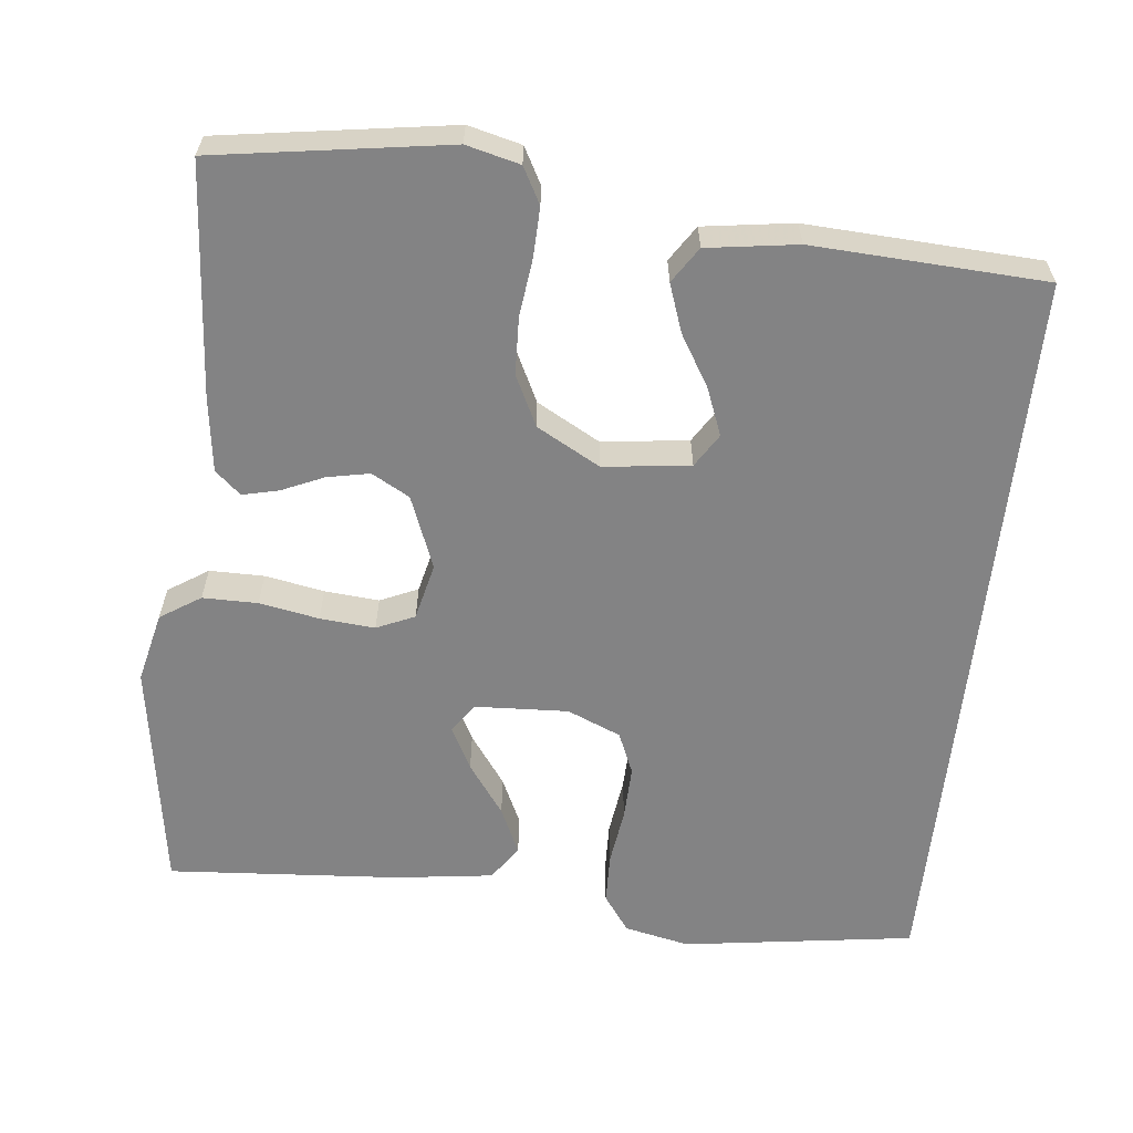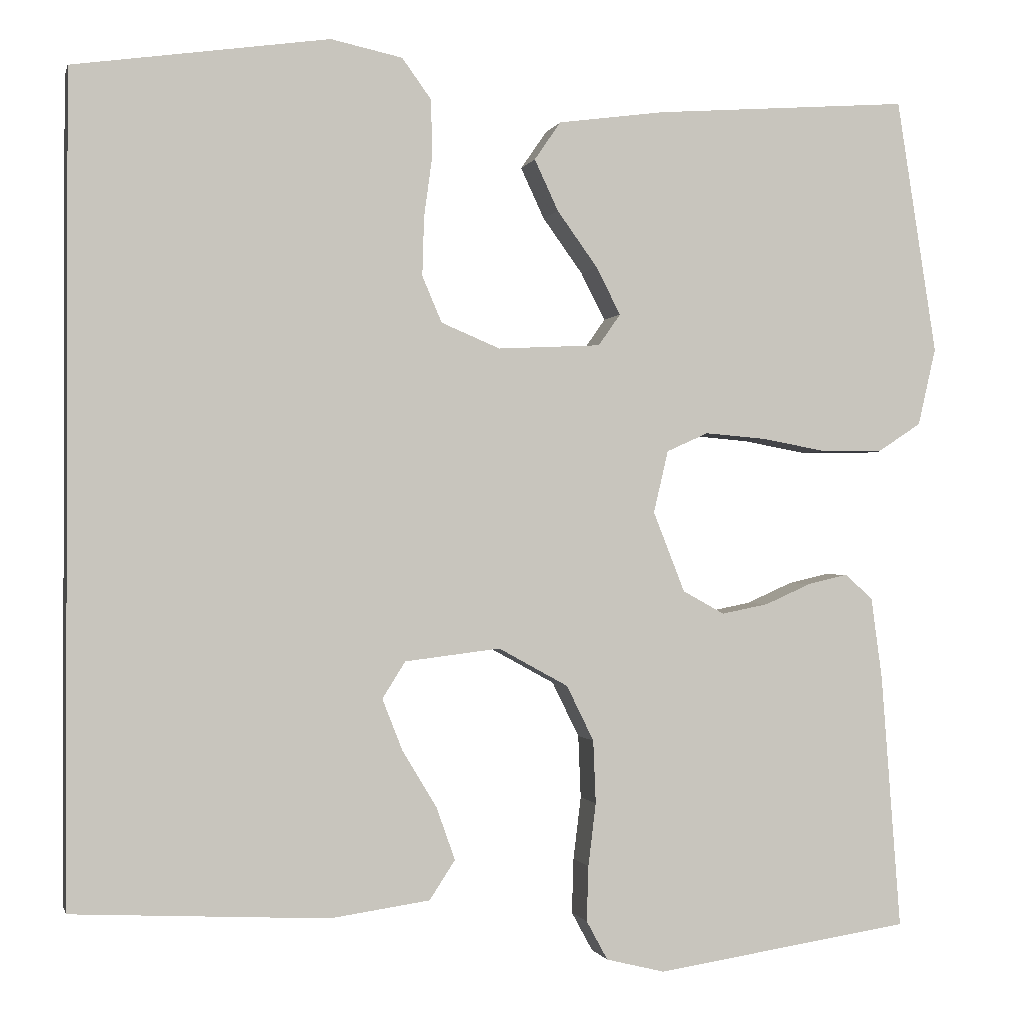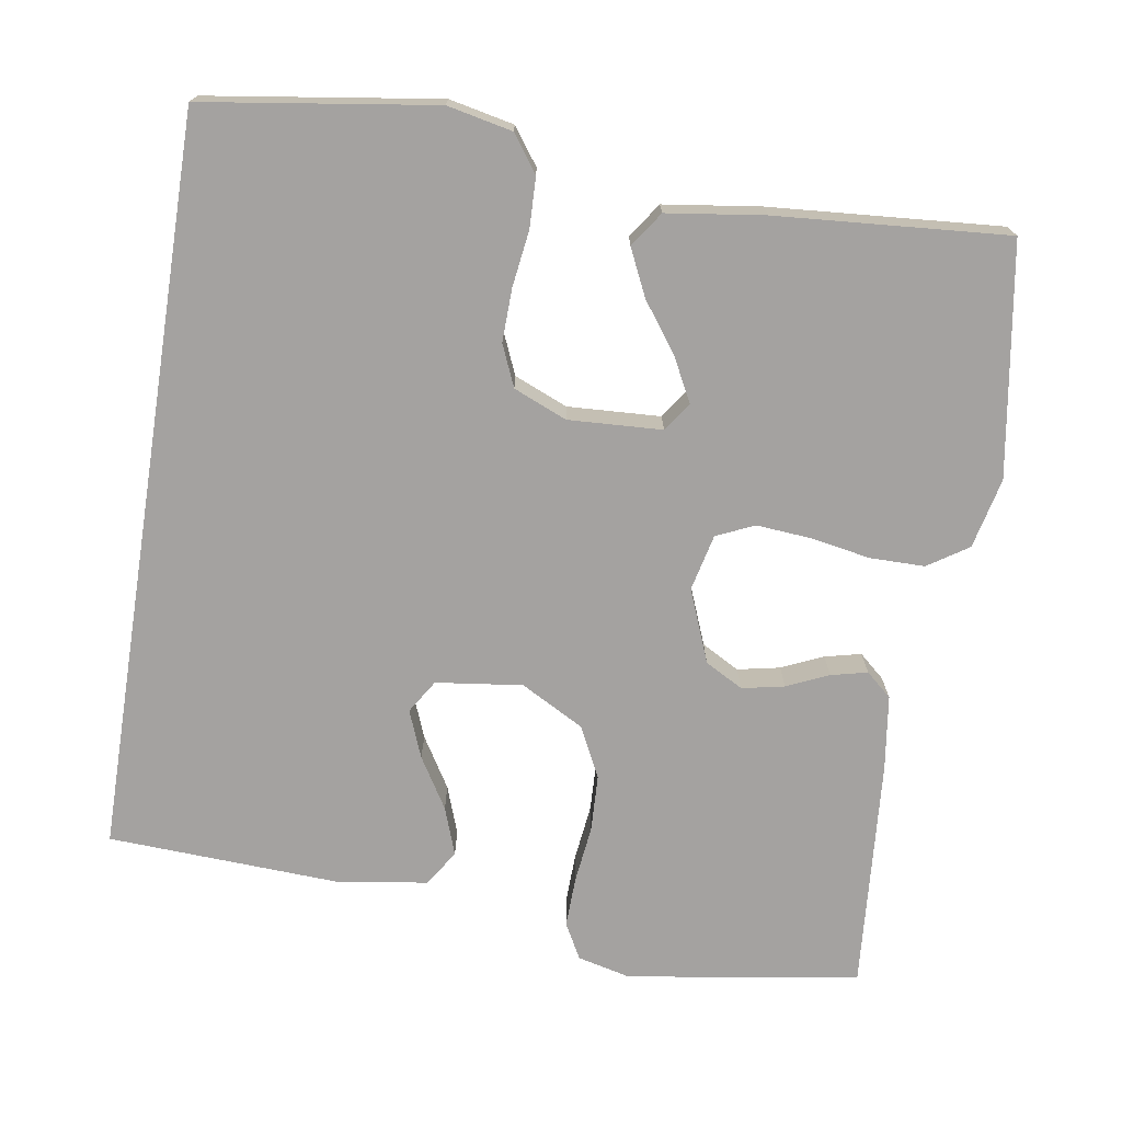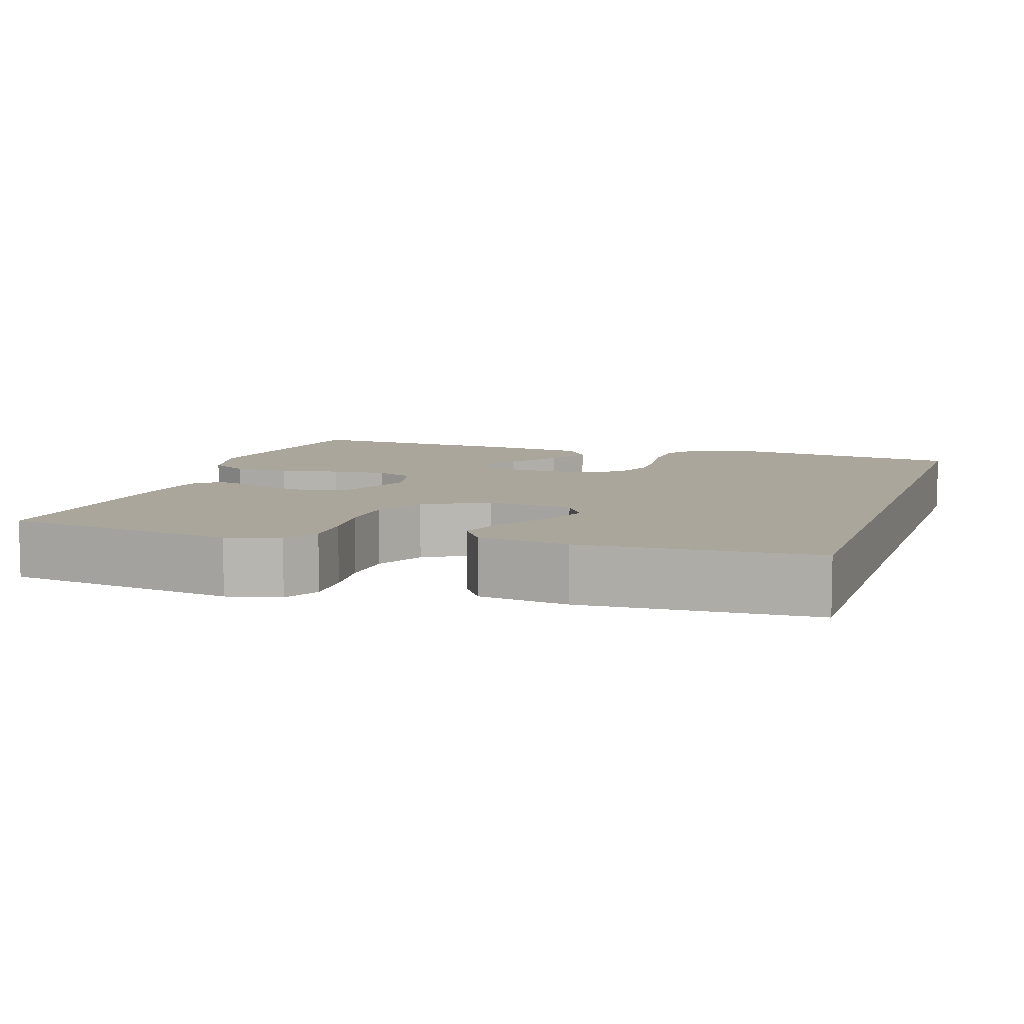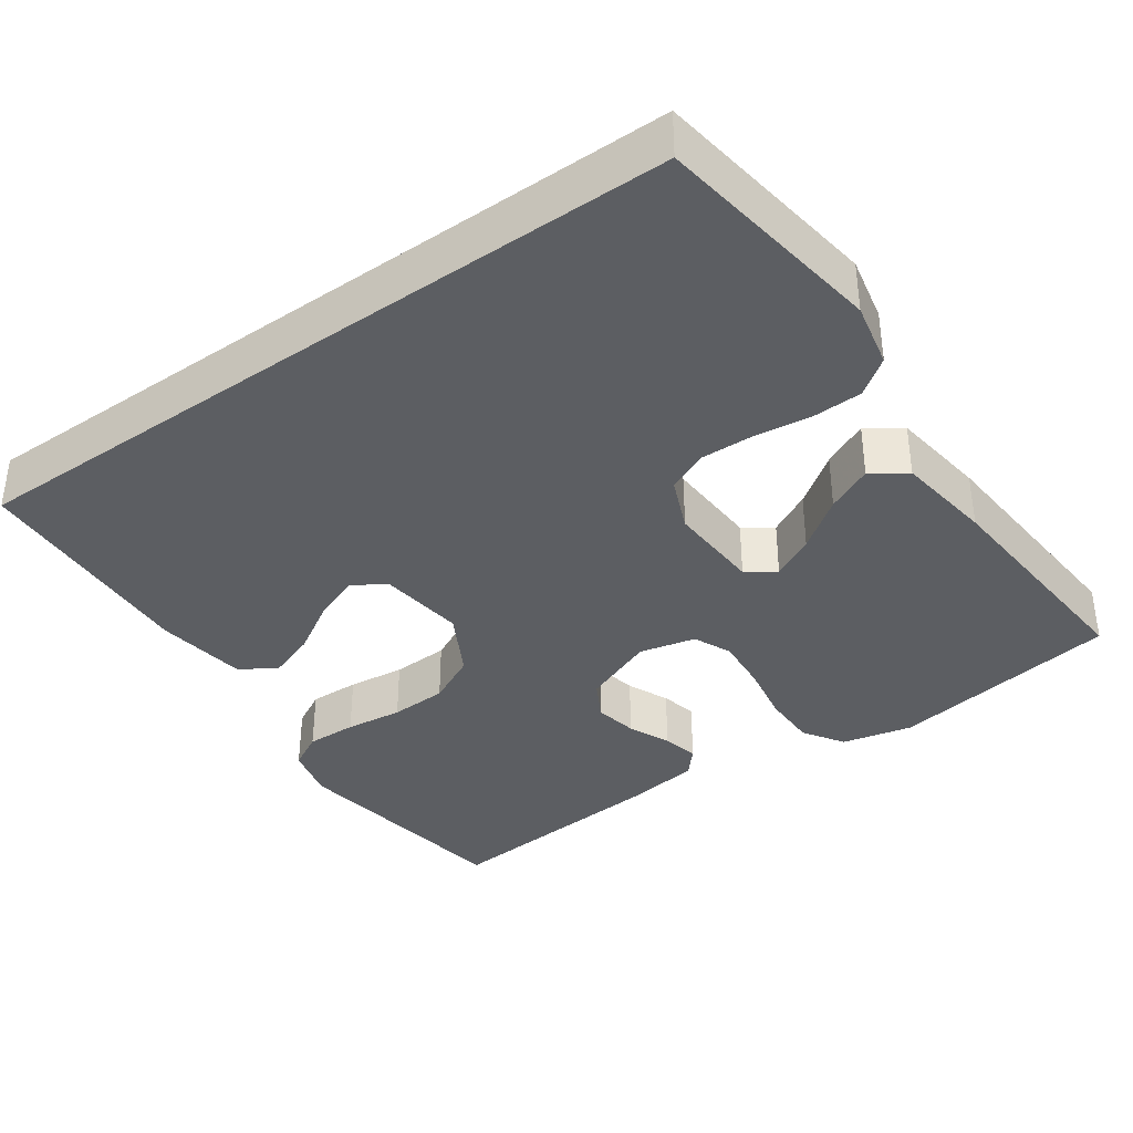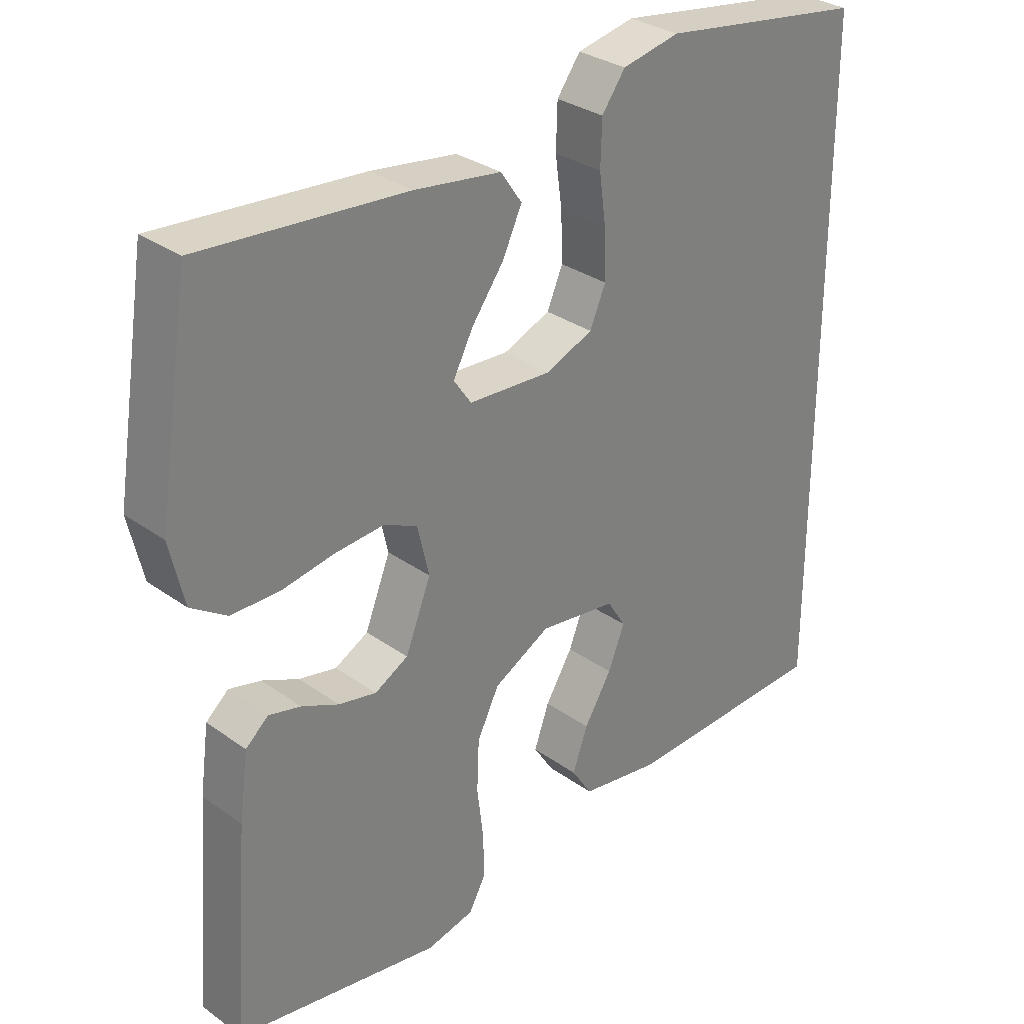
<metadata>
{"format":"obj","ext":"obj","renderer":"f3d","projection":"perspective","resolution":1024,"background":"white","views":[{"elev":-61.2,"azim":173.8,"up":"+Y"},{"elev":-0.7,"azim":-13.1,"up":"+Z"},{"elev":-72.7,"azim":-8.9,"up":"+Y"},{"elev":8.0,"azim":-161.8,"up":"+Y"},{"elev":-37.6,"azim":-54.7,"up":"+Y"},{"elev":30.8,"azim":135.8,"up":"+Z"}]}
</metadata>
<code>
v 0.5 0.07 -0.5
v 0.2 0.07 -0.546
v 0.131 0.07 -0.529
v 0.106 0.07 -0.483
v 0.108 0.07 -0.418
v 0.117 0.07 -0.344
v 0.114 0.07 -0.27
v 0.082 0.07 -0.205
v 0 0.07 -0.16
v -0.112 0.07 -0.174
v -0.139 0.07 -0.217
v -0.115 0.07 -0.278
v -0.075 0.07 -0.344
v -0.053 0.07 -0.406
v -0.083 0.07 -0.452
v -0.2 0.07 -0.469
v -0.5 0.07 -0.454
v -0.5 0.07 0.504
v -0.2 0.07 0.547
v -0.116 0.07 0.529
v -0.082 0.07 0.482
v -0.08 0.07 0.417
v -0.09 0.07 0.344
v -0.092 0.07 0.275
v -0.069 0.07 0.221
v 0 0.07 0.192
v 0.121 0.07 0.198
v 0.147 0.07 0.235
v 0.118 0.07 0.291
v 0.071 0.07 0.356
v 0.043 0.07 0.416
v 0.074 0.07 0.461
v 0.2 0.07 0.478
v 0.5 0.07 0.5
v 0.547 0.07 0.2
v 0.526 0.07 0.109
v 0.474 0.07 0.075
v 0.403 0.07 0.075
v 0.326 0.07 0.089
v 0.255 0.07 0.095
v 0.206 0.07 0.073
v 0.189 0.07 0
v 0.226 0.07 -0.094
v 0.275 0.07 -0.121
v 0.33 0.07 -0.11
v 0.384 0.07 -0.086
v 0.431 0.07 -0.075
v 0.464 0.07 -0.104
v 0.477 0.07 -0.2
v 0.5 0 -0.5
v 0.2 0 -0.546
v 0.131 0 -0.529
v 0.106 0 -0.483
v 0.108 0 -0.418
v 0.117 0 -0.344
v 0.114 0 -0.27
v 0.082 0 -0.205
v 0 0 -0.16
v -0.112 0 -0.174
v -0.139 0 -0.217
v -0.115 0 -0.278
v -0.075 0 -0.344
v -0.053 0 -0.406
v -0.083 0 -0.452
v -0.2 0 -0.469
v -0.5 0 -0.454
v -0.5 0 0.504
v -0.2 0 0.547
v -0.116 0 0.529
v -0.082 0 0.482
v -0.08 0 0.417
v -0.09 0 0.344
v -0.092 0 0.275
v -0.069 0 0.221
v 0 0 0.192
v 0.121 0 0.198
v 0.147 0 0.235
v 0.118 0 0.291
v 0.071 0 0.356
v 0.043 0 0.416
v 0.074 0 0.461
v 0.2 0 0.478
v 0.5 0 0.5
v 0.547 0 0.2
v 0.526 0 0.109
v 0.474 0 0.075
v 0.403 0 0.075
v 0.326 0 0.089
v 0.255 0 0.095
v 0.206 0 0.073
v 0.189 0 0
v 0.226 0 -0.094
v 0.275 0 -0.121
v 0.33 0 -0.11
v 0.384 0 -0.086
v 0.431 0 -0.075
v 0.464 0 -0.104
v 0.477 0 -0.2
f 45 46 47 48
f 44 45 48 49
f 36 37 38 39
f 36 39 40
f 35 36 40
f 34 35 40
f 33 34 40 41
f 29 30 31 32
f 28 29 32 33
f 20 21 22 23
f 20 23 24
f 19 20 24
f 18 19 24
f 17 18 24 25
f 12 13 14 15
f 11 12 15 16
f 3 4 5 6
f 3 6 7
f 2 3 7
f 44 49 1 2
f 43 44 2 7
f 42 43 7 8
f 28 33 41 42
f 27 28 42 8
f 26 27 8 9
f 25 26 9 10
f 11 16 17 25
f 10 11 25
f 97 96 95 94
f 98 97 94 93
f 88 87 86 85
f 89 88 85
f 89 85 84
f 89 84 83
f 90 89 83 82
f 81 80 79 78
f 82 81 78 77
f 72 71 70 69
f 73 72 69
f 73 69 68
f 73 68 67
f 74 73 67 66
f 64 63 62 61
f 65 64 61 60
f 55 54 53 52
f 56 55 52
f 56 52 51
f 51 50 98 93
f 56 51 93 92
f 57 56 92 91
f 91 90 82 77
f 57 91 77 76
f 58 57 76 75
f 59 58 75 74
f 74 66 65 60
f 74 60 59
f 1 50 51 2
f 2 51 52 3
f 3 52 53 4
f 4 53 54 5
f 5 54 55 6
f 6 55 56 7
f 7 56 57 8
f 8 57 58 9
f 9 58 59 10
f 10 59 60 11
f 11 60 61 12
f 12 61 62 13
f 13 62 63 14
f 14 63 64 15
f 15 64 65 16
f 16 65 66 17
f 17 66 67 18
f 18 67 68 19
f 19 68 69 20
f 20 69 70 21
f 21 70 71 22
f 22 71 72 23
f 23 72 73 24
f 24 73 74 25
f 25 74 75 26
f 26 75 76 27
f 27 76 77 28
f 28 77 78 29
f 29 78 79 30
f 30 79 80 31
f 31 80 81 32
f 32 81 82 33
f 33 82 83 34
f 34 83 84 35
f 35 84 85 36
f 36 85 86 37
f 37 86 87 38
f 38 87 88 39
f 39 88 89 40
f 40 89 90 41
f 41 90 91 42
f 42 91 92 43
f 43 92 93 44
f 44 93 94 45
f 45 94 95 46
f 46 95 96 47
f 47 96 97 48
f 48 97 98 49
f 49 98 50 1

</code>
